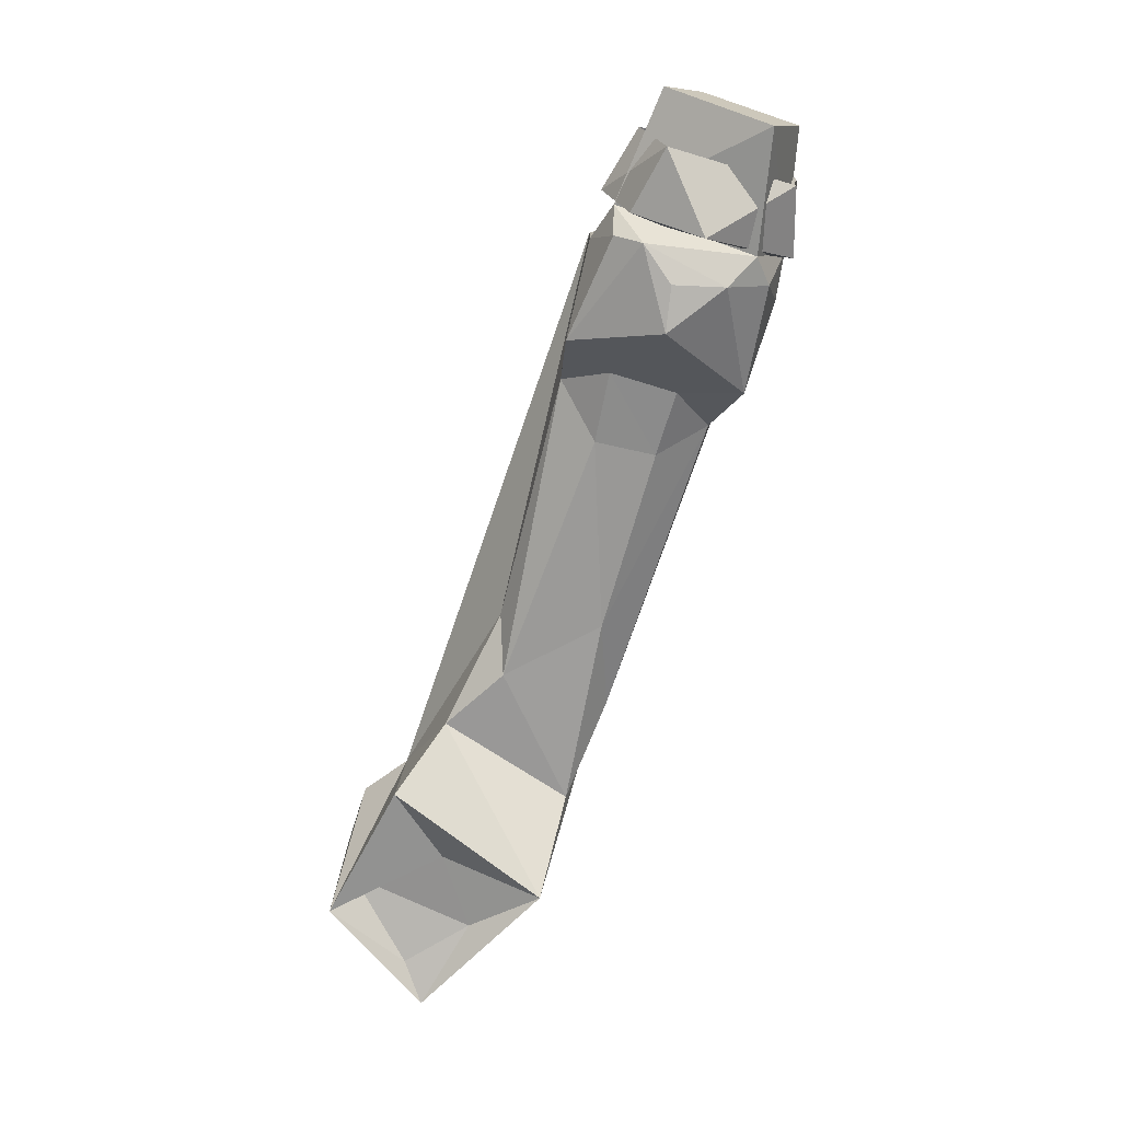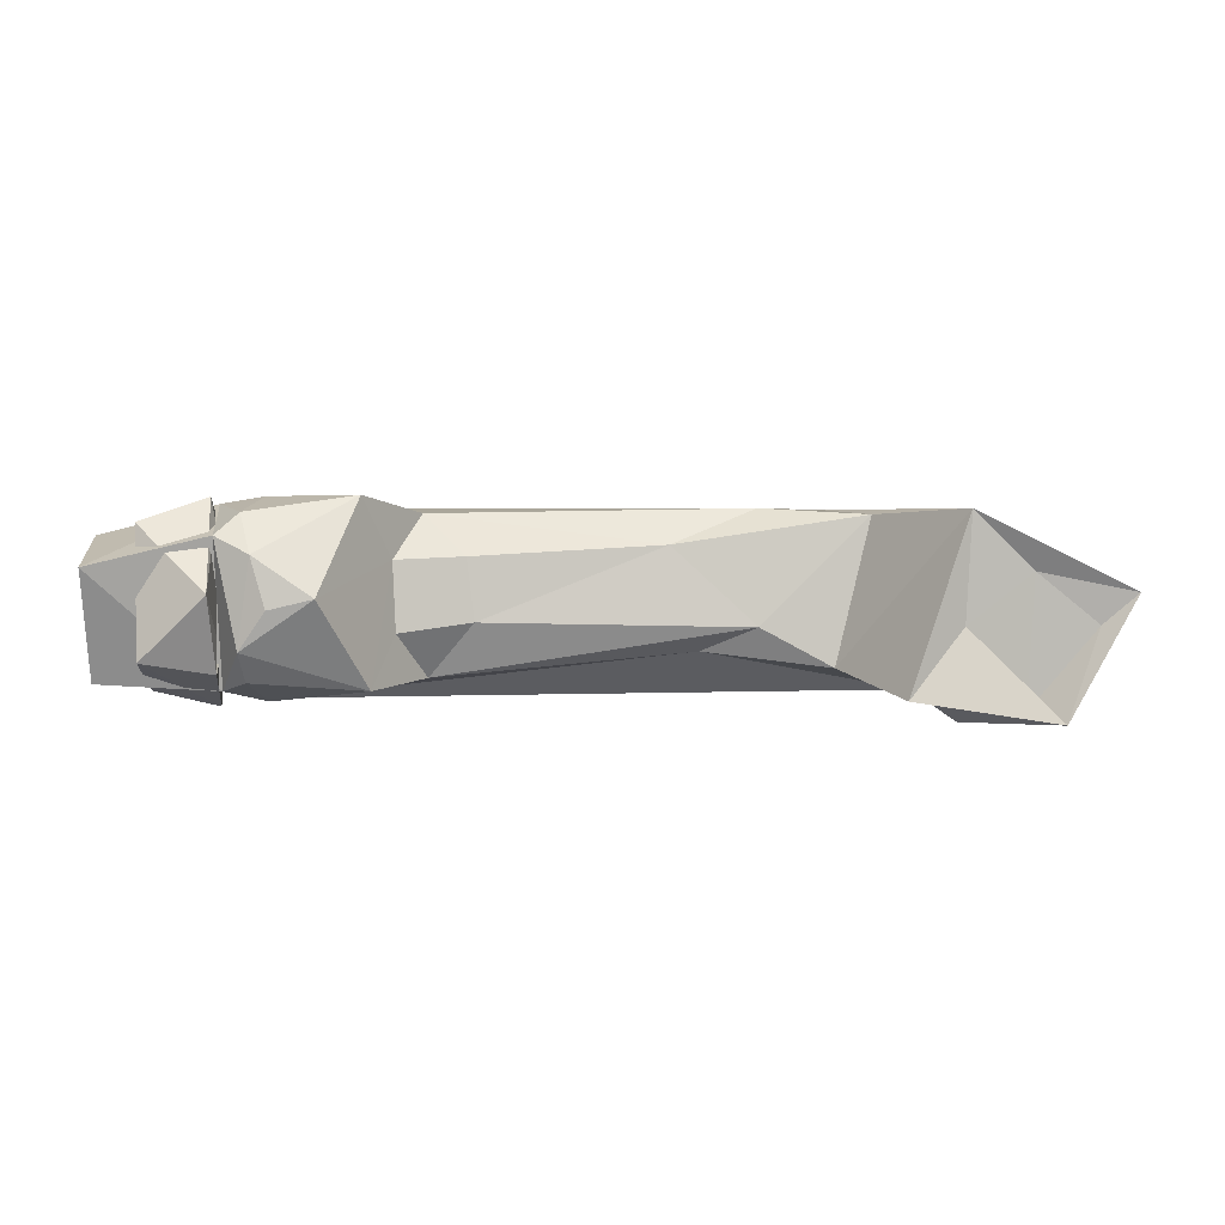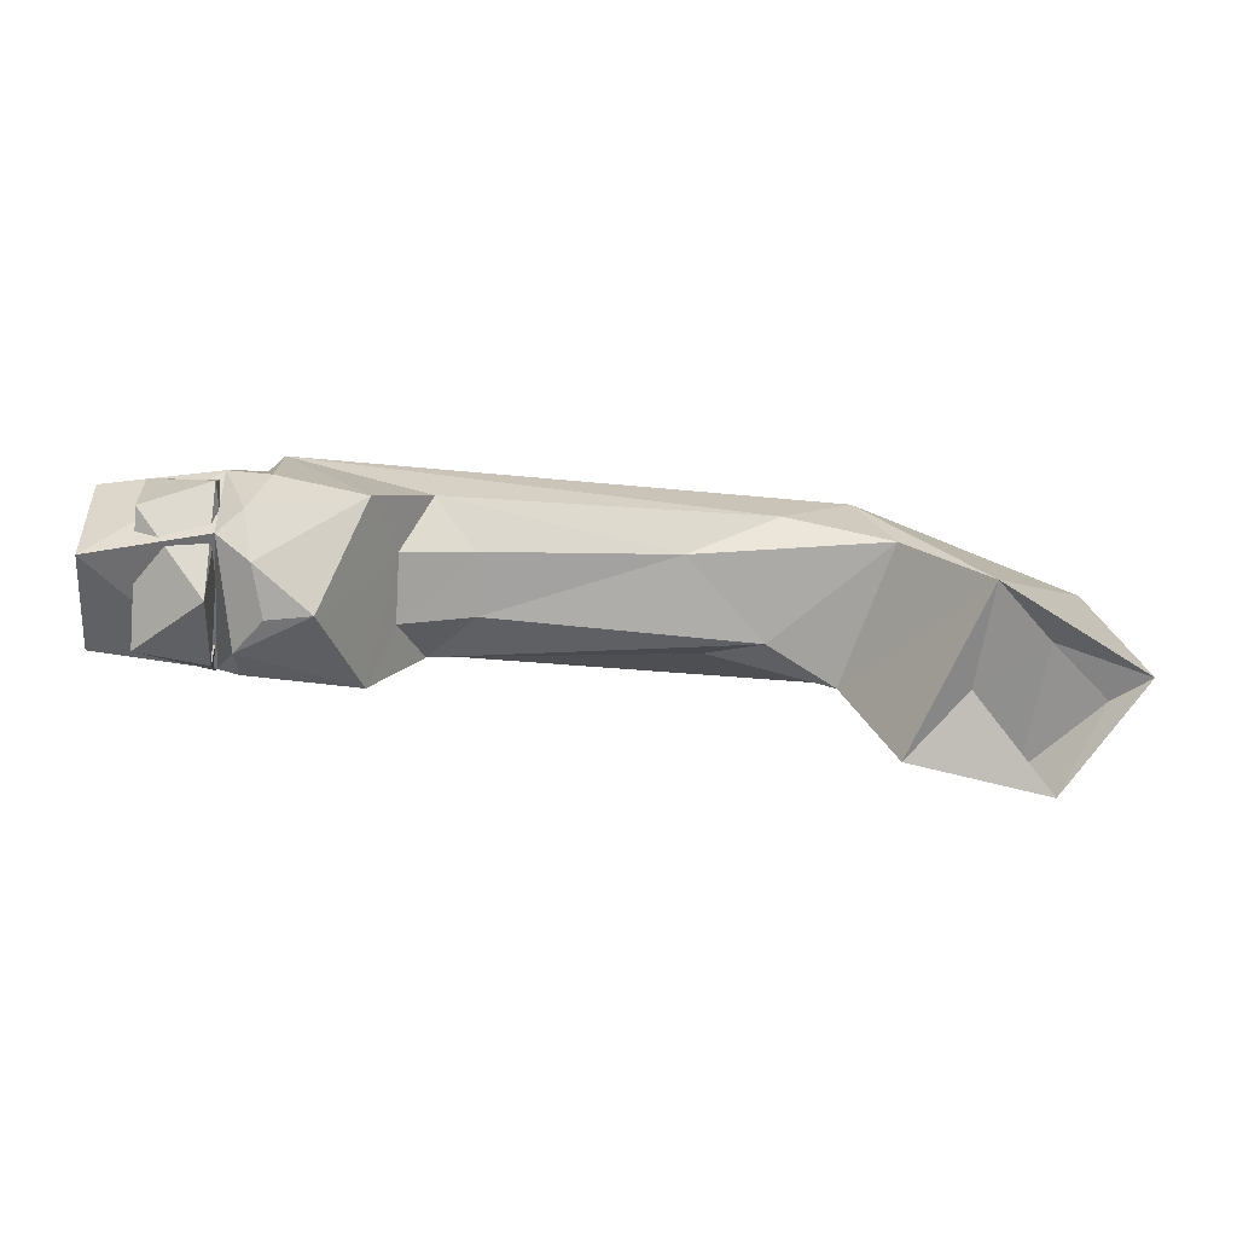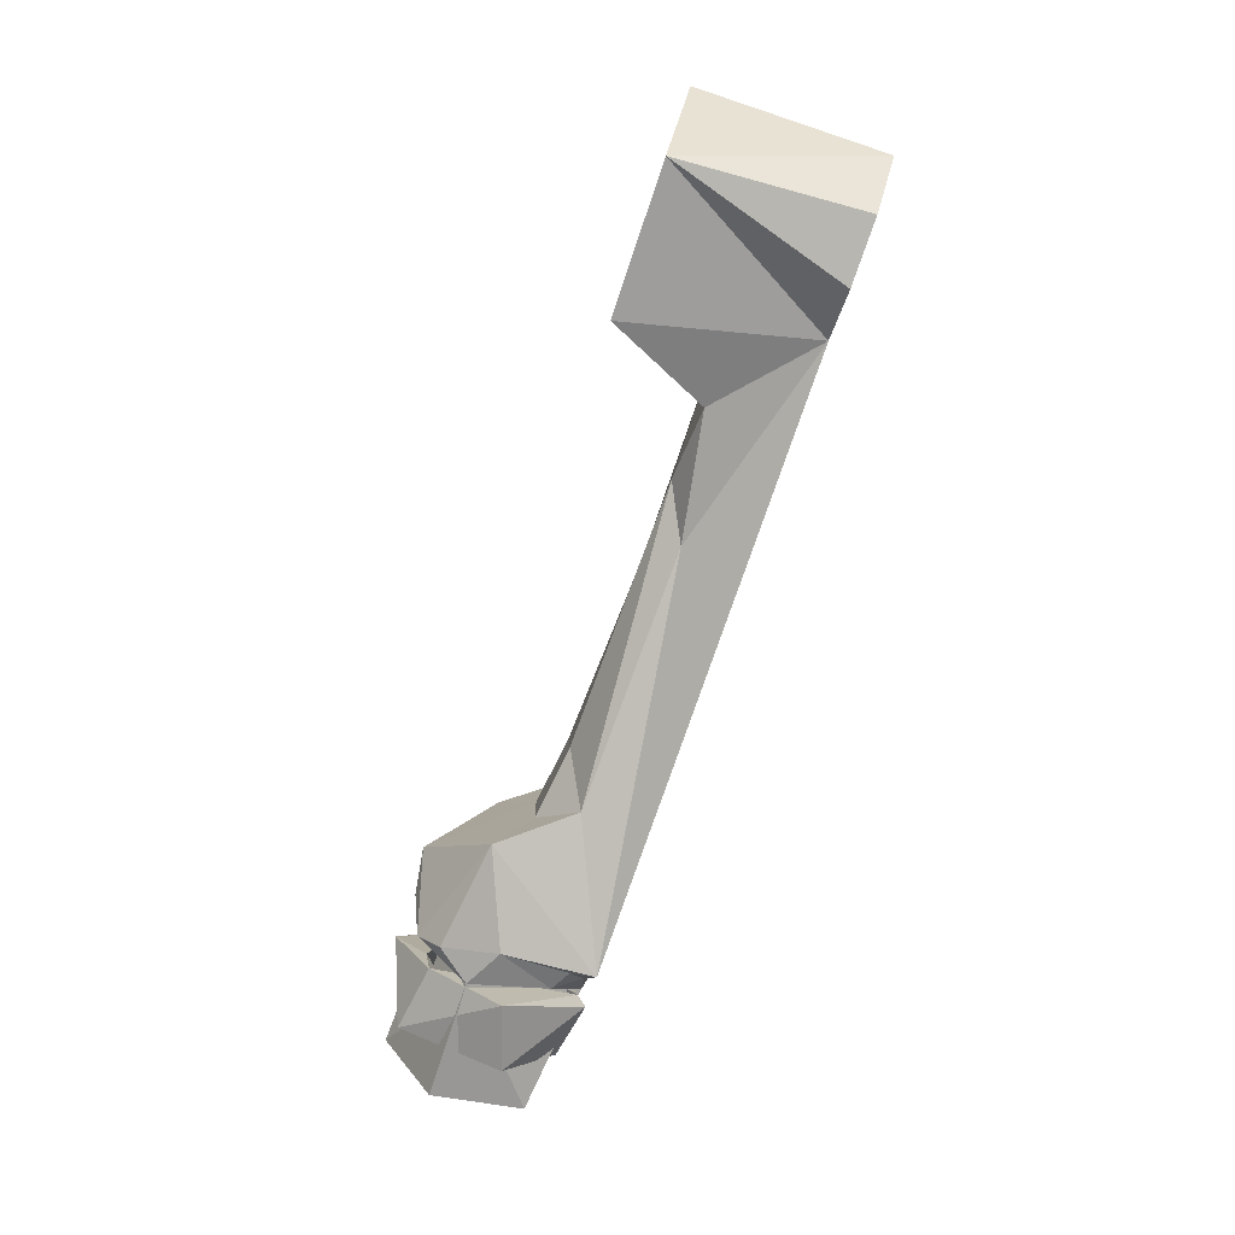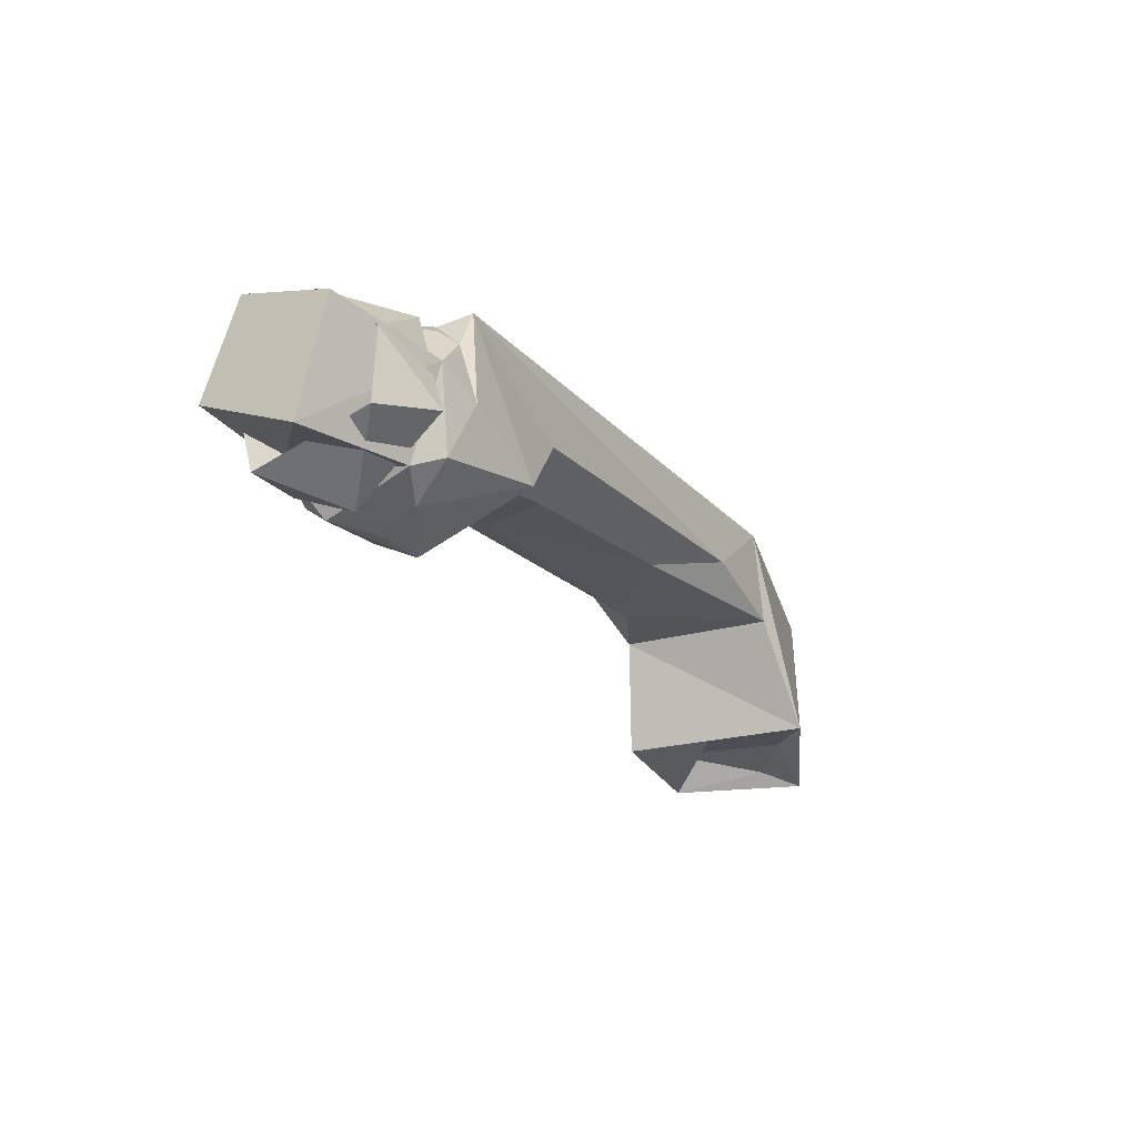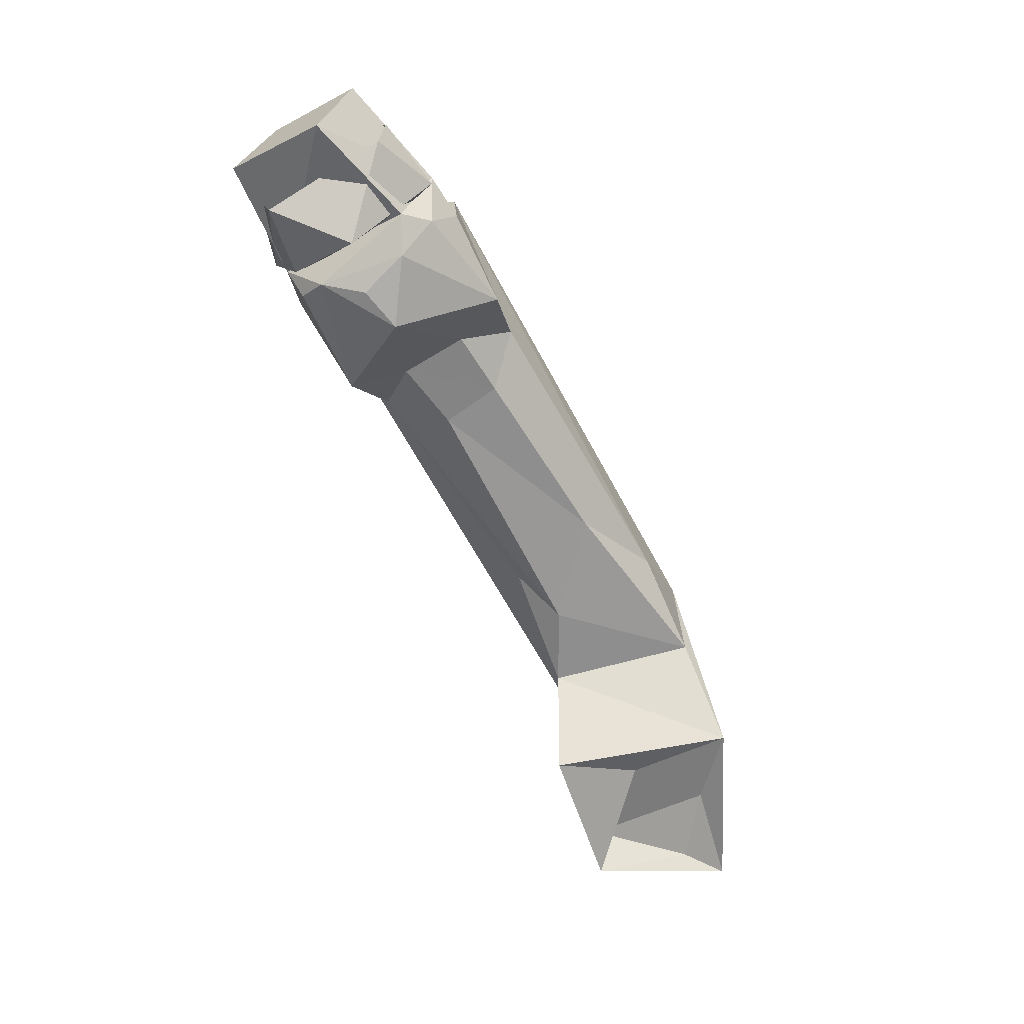
<metadata>
{"format":"obj","ext":"obj","renderer":"f3d","projection":"perspective","resolution":1024,"background":"white","views":[{"elev":-75.8,"azim":70.4,"up":"+Z"},{"elev":-1.3,"azim":178.6,"up":"+Y"},{"elev":-73.2,"azim":173.5,"up":"+Z"},{"elev":-79.8,"azim":-104.9,"up":"+Y"},{"elev":-29.9,"azim":121.6,"up":"+Z"},{"elev":-71.2,"azim":118.1,"up":"+Z"}]}
</metadata>
<code>
v 3.826 0.3209 -0.6325
v 3.815 -0.4187 -0.3821
v 3.746 -0.3819 0.02882
v 3.605 -0.4699 -0.2591
v 3.877 0.08121 0.209
v 3.633 -0.01347 0.2562
v 3.683 0.3285 0.21
v 3.867 0.5049 -0.1616
v 3.702 -0.2341 -0.6754
v 2.845 -0.356 -0.05548
v 3.096 -0.4174 -0.4364
v 2.874 0.4674 -0.05182
v 3.01 0.2247 -0.261
v 2.992 -0.1385 -0.2584
v 3.33 0.0164 -0.7606
v 1.639 0.3115 -0.05552
v -0.1037 -0.5212 -0.2981
v -0.134 0.1669 -0.3791
v -0.4554 -0.09731 -0.377
v 0.2171 -0.1031 -0.4107
v 0.09181 -0.5947 0.49
v 0.7998 0.5261 0.4821
v 0.007683 0.262 0.5133
v 0.3393 0.000298 0.4806
v -0.4881 -0.07351 0.5407
v -0.4563 0.1606 0.5493
v -0.3436 0.138 0.5344
v -0.5477 -0.3226 0.5477
v -0.2646 -0.5839 -0.4747
v -0.6356 0.06261 -0.4373
v 0.1925 0.4678 -0.4772
v 3.63 0.5346 -0.2634
v 0.5148 -0.4665 -0.5254
v 0.3457 -0.4213 0.477
v 3.146 0.5296 -0.4432
v 3.603 -0.4607 0.2251
v 0.6081 0.4714 0.02859
v 1.18 0.5094 0.1267
v 1.48 -0.2223 0.08142
v 2.61 -0.08163 -0.1788
v 0.7998 -0.308 0.008549
v 1.189 -0.1025 -0.04153
v 3.644 0.5089 0.2441
v 3.693 0.4719 0.05083
v 3.753 0.3881 0.119
v 3.708 0.4371 -0.5646
v 3.641 0.2265 -0.7171
v 3.563 -0.03776 -0.7382
v 3.68 -0.3776 -0.5524
v 3.629 -0.4259 0.09492
v 3.696 -0.2592 0.1793
v 2.651 0.2453 -0.1845
v 4.482 -0.1603 0.07277
v 4.489 0.3517 -0.1092
v 4.439 0.1664 -0.701
v 4.438 -0.3838 -0.4171
v -0.4489 -0.3696 0.5332
v -0.2602 -0.5838 0.518
v 4.248 0.06399 0.1697
v 4.209 0.389 -0.549
v 4.209 -0.4181 -0.1024
v 4.238 0.4242 -0.1699
v 4.175 -0.2837 -0.6543
v 3.905 0.3933 0.09875
v 3.895 -0.1038 0.2391
v 3.851 -0.4953 -0.1869
v 3.813 -0.3396 -0.577
v 3.83 0.03669 -0.7821
v 3.868 0.519 -0.4376
v 3.872 -0.02419 0.1911
v 3.809 -0.1596 -0.6085
v 3.842 0.4024 -0.4582
f 49 9 2
f 2 4 49
f 2 3 4
f 3 5 51
f 6 51 5
f 6 5 7
f 7 5 45
f 45 5 8
f 44 45 8
f 8 32 44
f 32 8 46
f 46 8 1
f 47 46 1
f 1 9 47
f 9 48 47
f 15 11 13
f 11 14 13
f 35 15 13
f 13 12 35
f 10 14 11
f 16 40 42
f 16 52 40
f 20 17 18
f 18 17 19
f 34 22 24
f 23 22 26
f 23 24 22
f 25 27 26
f 27 23 26
f 58 57 28
f 57 25 28
f 25 26 28
f 29 19 17
f 20 29 17
f 21 58 29
f 58 28 29
f 28 30 29
f 28 26 30
f 26 31 30
f 26 22 31
f 47 48 15
f 32 35 43
f 44 32 43
f 29 34 21
f 29 33 34
f 43 36 6
f 43 34 36
f 43 22 34
f 11 4 36
f 22 43 38
f 43 12 38
f 43 35 12
f 52 12 13
f 16 12 52
f 38 12 16
f 38 16 37
f 18 30 31
f 33 29 20
f 20 18 31
f 20 31 33
f 18 19 30
f 19 29 30
f 36 10 11
f 39 10 36
f 39 36 34
f 38 37 22
f 31 22 37
f 41 37 42
f 16 42 37
f 40 10 42
f 39 42 10
f 14 10 40
f 33 41 34
f 34 41 39
f 37 41 31
f 31 41 33
f 42 39 41
f 7 43 6
f 7 45 44
f 44 43 7
f 3 50 4
f 36 4 50
f 50 51 36
f 50 3 51
f 51 6 36
f 47 15 35
f 46 47 35
f 32 46 35
f 9 15 48
f 9 11 15
f 49 11 9
f 49 4 11
f 40 52 14
f 52 13 14
f 9 1 2
f 3 2 5
f 55 54 53
f 56 55 53
f 53 54 5
f 54 8 5
f 56 53 2
f 53 5 2
f 54 55 8
f 55 1 8
f 55 2 1
f 55 56 2
f 24 23 34
f 58 27 57
f 27 25 57
f 21 34 23
f 23 27 58
f 21 23 58
f 63 66 67
f 63 67 68
f 60 68 69
f 62 69 64
f 59 64 65
f 61 65 66
f 66 70 67
f 66 65 70
f 69 68 72
f 68 71 72
f 68 67 71
f 65 64 70
f 64 72 70
f 64 69 72
f 71 61 63
f 71 67 61
f 67 70 61
f 72 60 62
f 72 63 60
f 72 71 63
f 70 59 61
f 70 62 59
f 70 72 62
f 61 59 65
f 63 61 66
f 60 63 68
f 62 60 69
f 59 62 64

</code>
